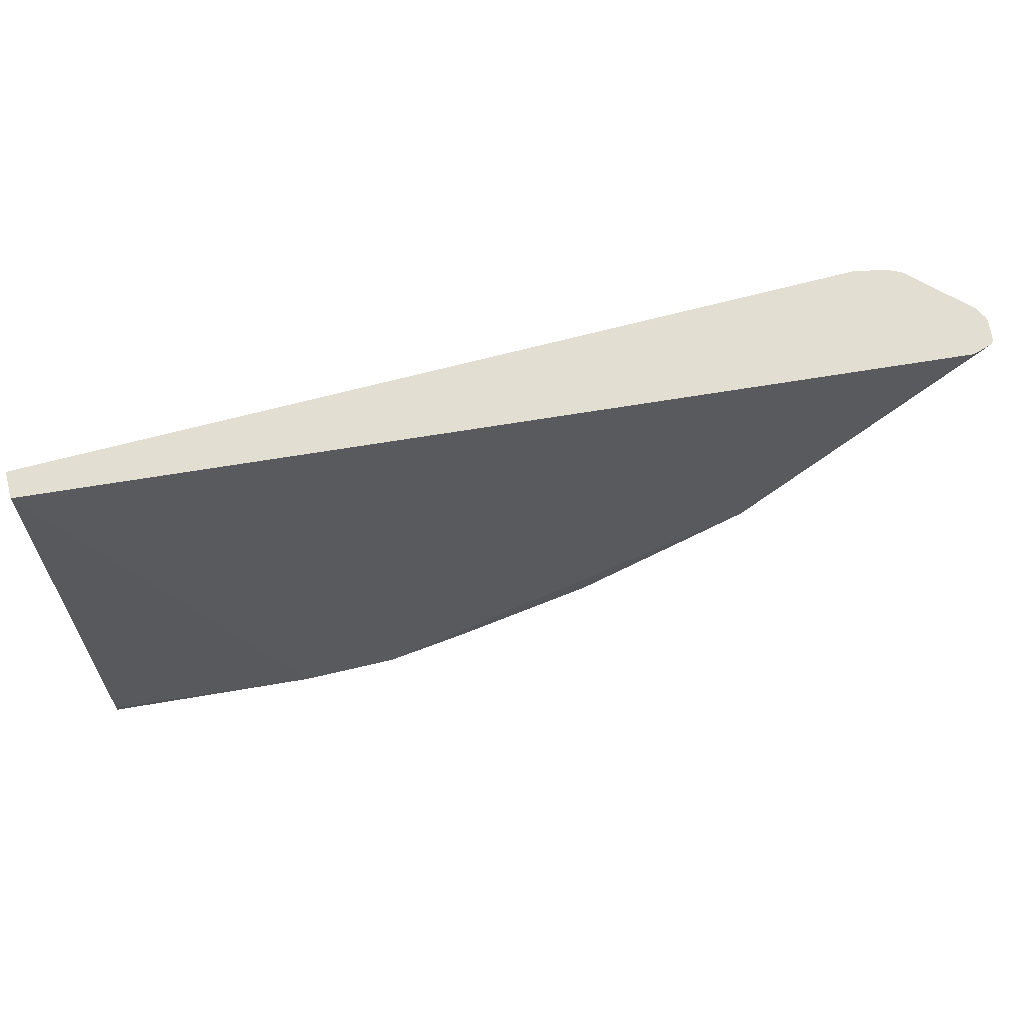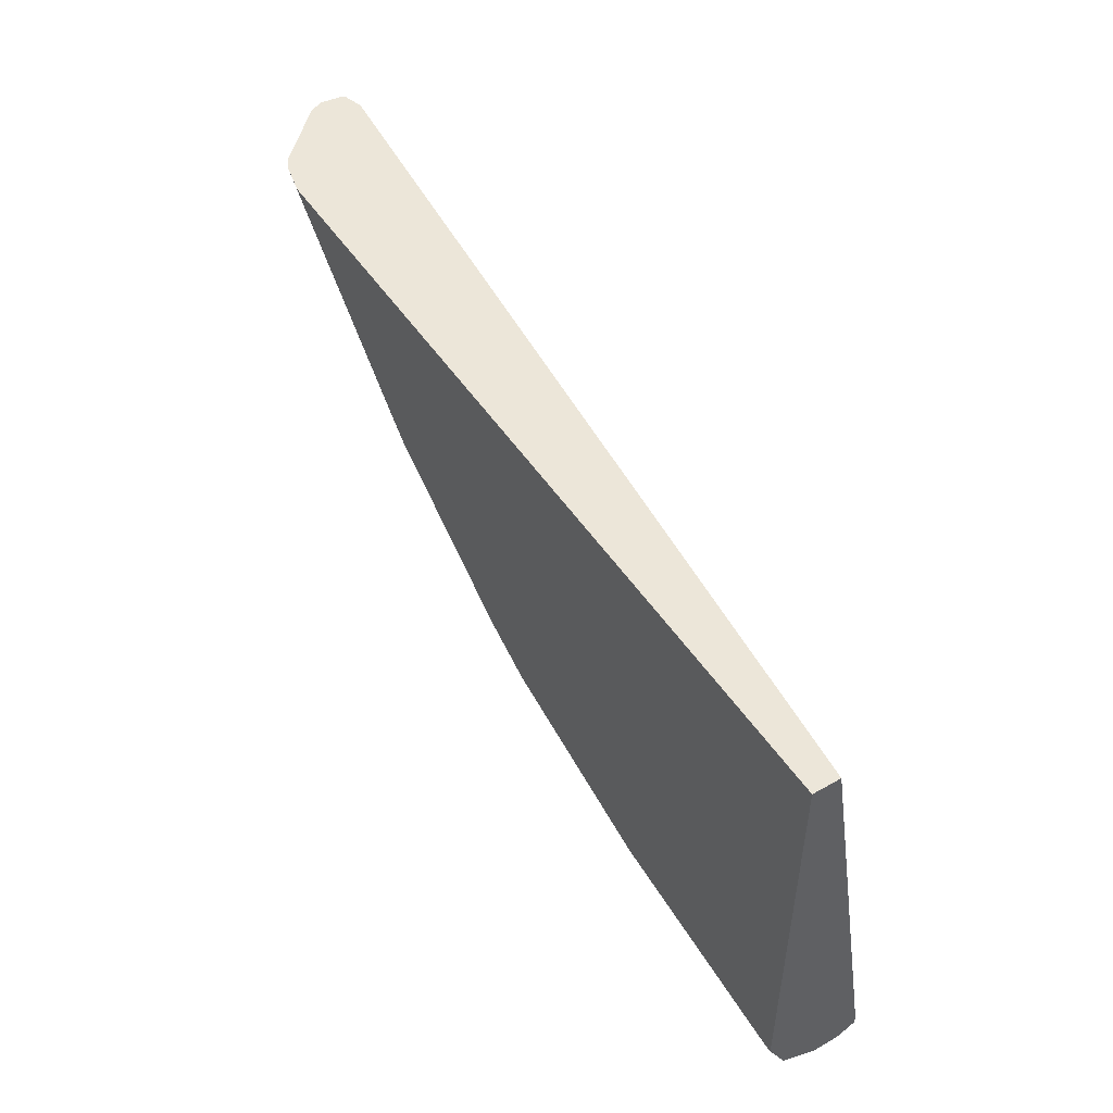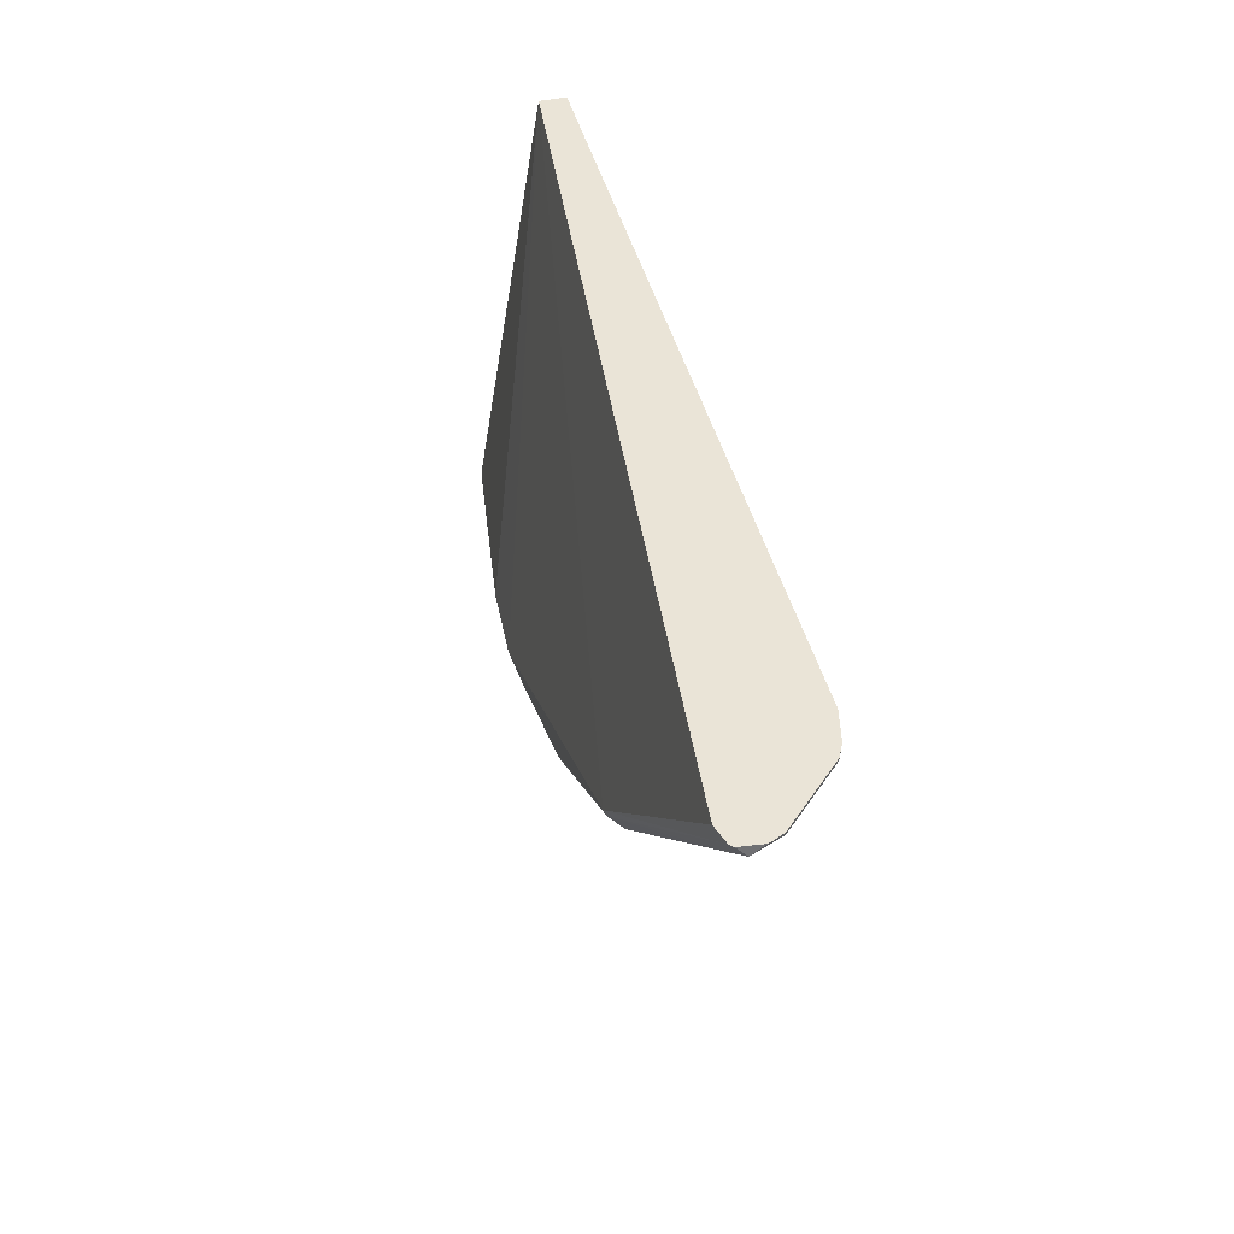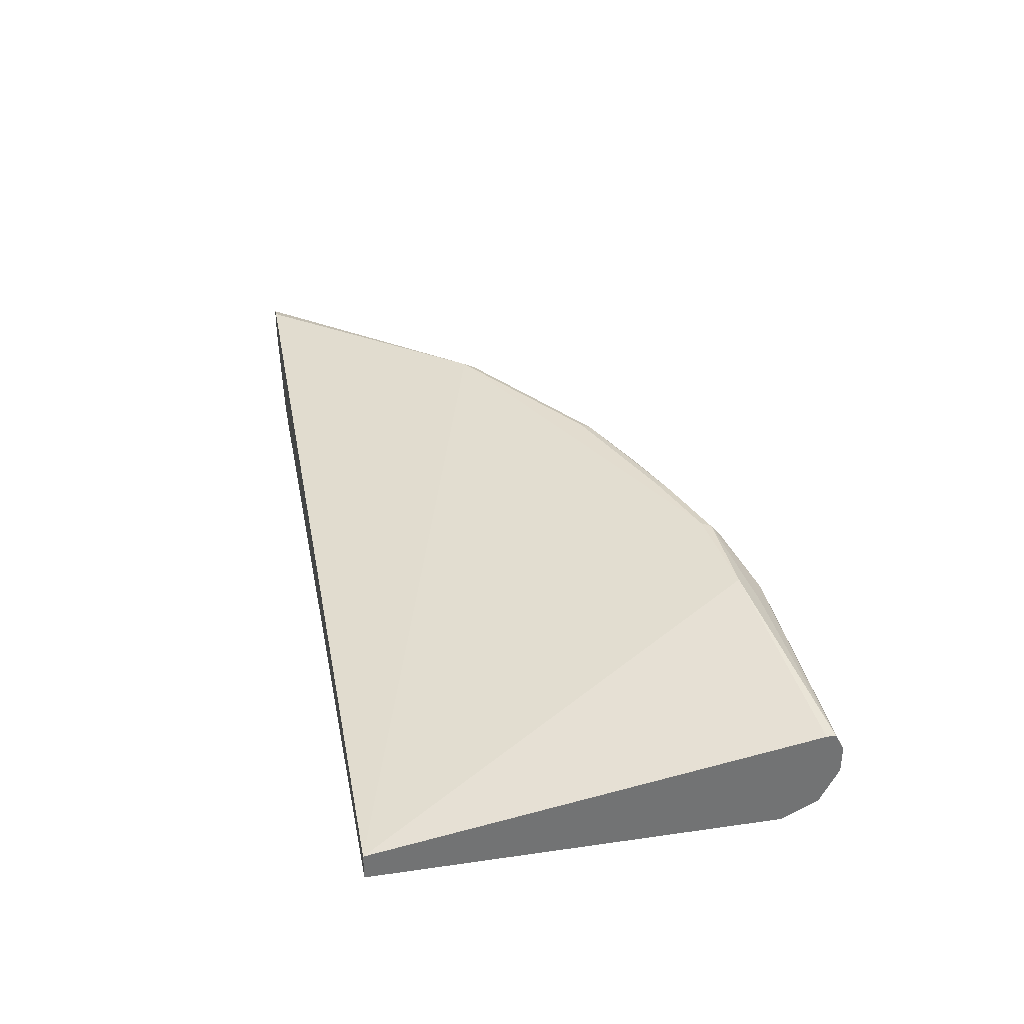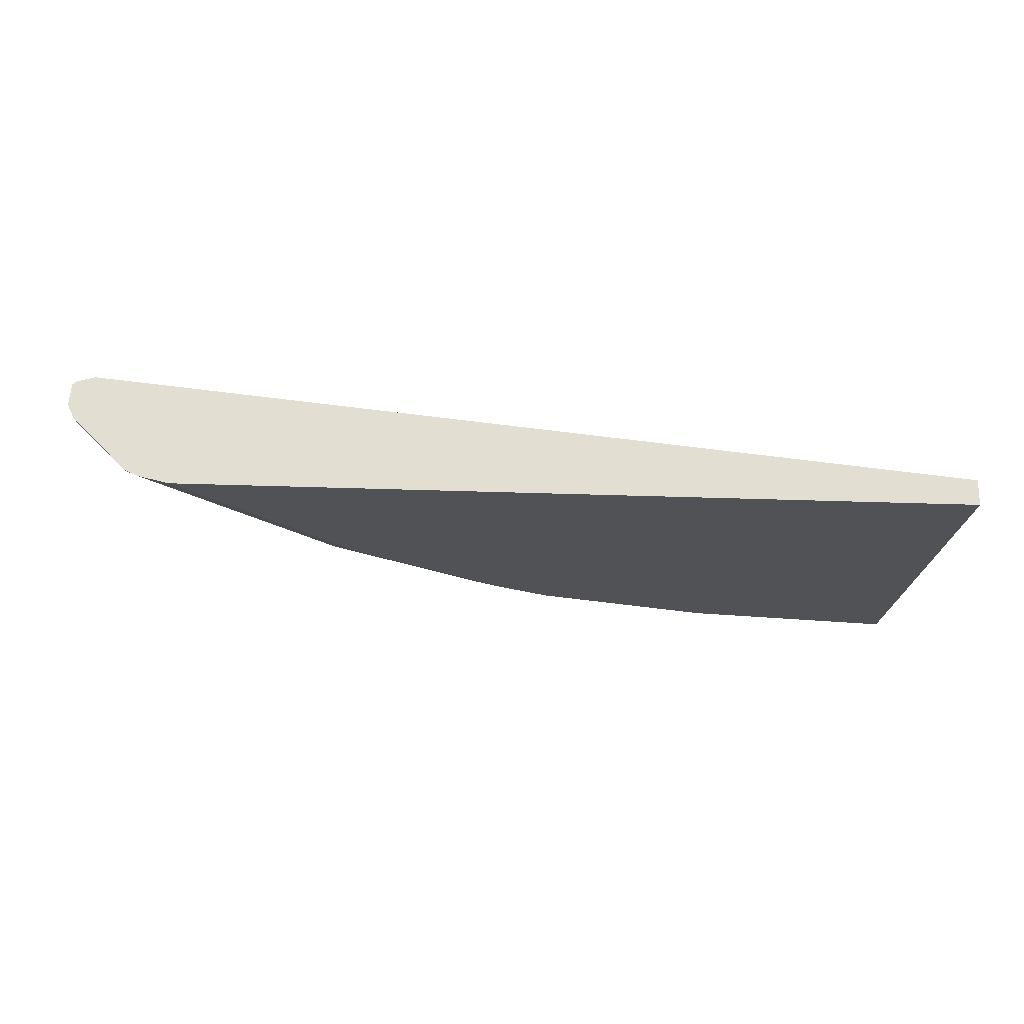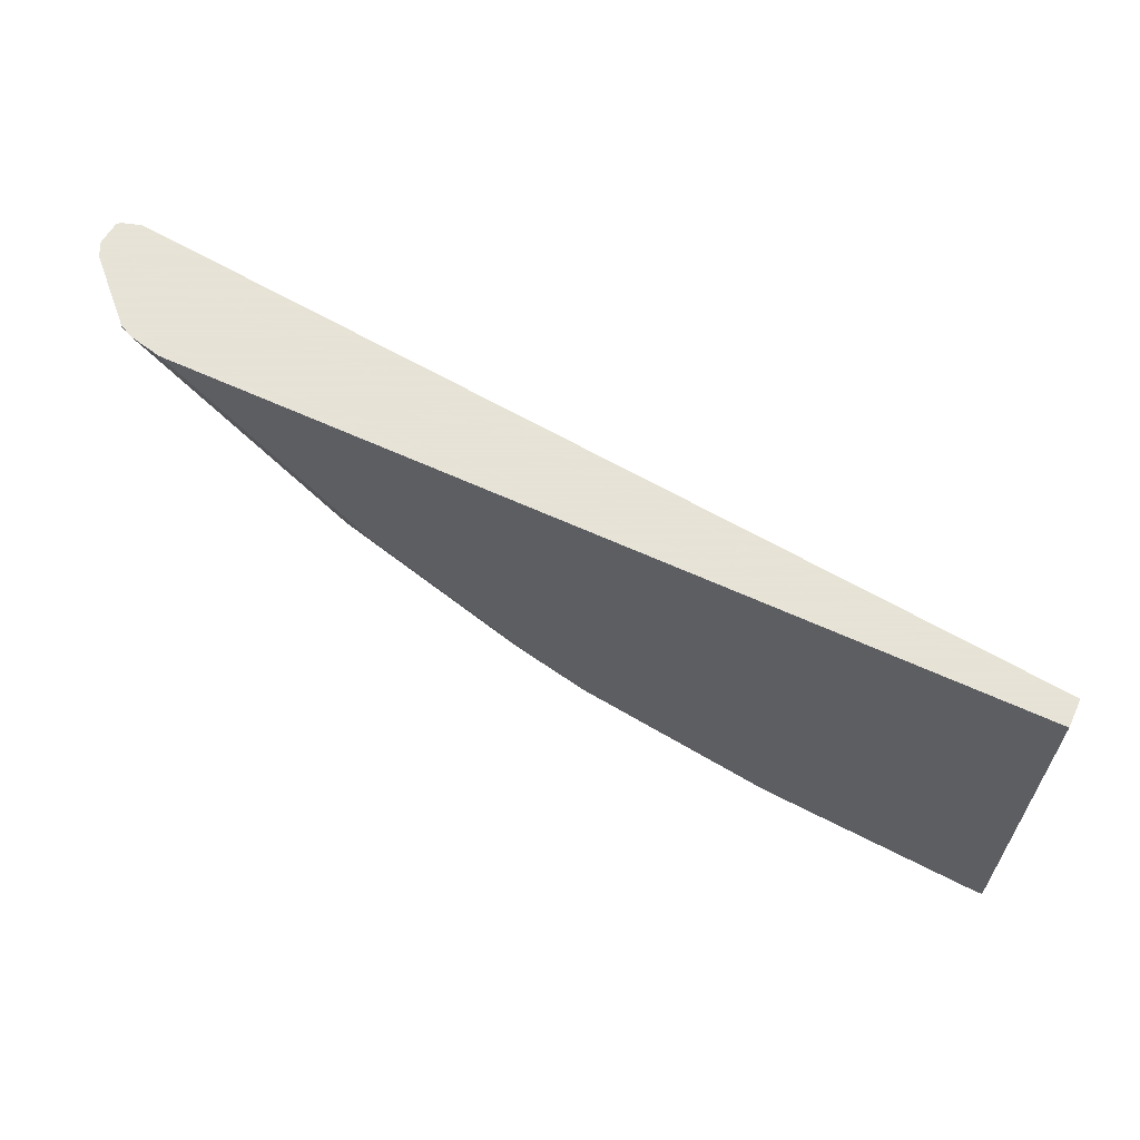
<metadata>
{"format":"obj","ext":"obj","renderer":"f3d","projection":"perspective","resolution":1024,"background":"white","views":[{"elev":68.0,"azim":165.2,"up":"+Z"},{"elev":49.4,"azim":57.8,"up":"+Z"},{"elev":43.8,"azim":-104.1,"up":"+Z"},{"elev":34.7,"azim":79.1,"up":"+Y"},{"elev":-21.2,"azim":-4.1,"up":"+Y"},{"elev":62.8,"azim":24.9,"up":"+Z"}]}
</metadata>
<code>
v 0.08961 -0.2667 -0.8412
v 0.08961 -0.2592 -0.8374
v 0.08961 -0.2872 -0.8412
v -0.06162 -0.2667 -0.8412
v -0.09238 -0.2565 -0.8361
v 0.08961 -0.2531 -0.8344
v 0.08961 -0.2959 -0.8369
v 0.06152 -0.2872 -0.8412
v -0.07183 -0.277 -0.8361
v 0.05124 -0.2975 -0.8361
v -0.2154 -0.277 -0.795
v -0.2052 -0.2667 -0.8002
v -0.1436 -0.2462 -0.8192
v -0.1385 -0.236 -0.8156
v -0.08896 -0.2531 -0.8344
v 0.08961 -0.2531 -0.8275
v -0.05819 -0.2428 -0.8241
v -0.07183 -0.2308 -0.8104
v 0.08961 -0.3096 -0.8301
v -0.06162 -0.2941 -0.8275
v -0.0821 -0.2872 -0.8284
v 0.082 -0.3146 -0.8275
v -0.2257 -0.2872 -0.7874
v -0.277 -0.277 -0.7745
v -0.2052 -0.2462 -0.7987
v -0.2667 -0.2667 -0.7797
v -0.15 -0.2377 -0.8133
v -0.1418 -0.2286 -0.8085
v 0.08961 -0.3078 -0.4955
v -0.1436 -0.2257 -0.8002
v 0.08961 -0.3146 -0.8275
v -0.0821 -0.3146 -0.807
v -0.1744 -0.2975 -0.795
v 0.08961 -0.3189 -0.8189
v 0.082 -0.3283 -0.8002
v -0.2257 -0.3146 -0.766
v -0.2667 -0.2941 -0.766
v -0.2804 -0.2667 -0.7728
v -0.3385 -0.2975 -0.7233
v -0.3282 -0.2667 -0.7463
v -0.318 -0.2565 -0.754
v -0.2692 -0.2462 -0.7745
v -0.2115 -0.2377 -0.7928
v -0.3077 -0.2462 -0.7577
v -0.2033 -0.2286 -0.788
v -0.2052 -0.2257 -0.7797
v 0.08961 -0.3283 -0.4955
v -0.4308 -0.2257 -0.6566
v -0.5919 -0.2426 -0.4955
v -0.0821 -0.3283 -0.7797
v 0.08961 -0.3283 -0.8002
v -0.2257 -0.3283 -0.7386
v -0.2463 -0.3232 -0.7412
v -0.2667 -0.3146 -0.7455
v -0.2975 -0.318 -0.7233
v -0.4616 -0.2975 -0.6412
v -0.4514 -0.2667 -0.6643
v -0.314 -0.2377 -0.7518
v -0.4411 -0.2565 -0.6719
v -0.4372 -0.2377 -0.6697
v -0.2531 -0.2325 -0.7728
v -0.2565 -0.2308 -0.7694
v -0.3058 -0.2286 -0.747
v -0.3077 -0.2257 -0.7386
v -0.5304 -0.3283 -0.4955
v -0.429 -0.2286 -0.6649
v -0.6063 -0.247 -0.4955
v -0.2667 -0.3283 -0.7181
v -0.2872 -0.3232 -0.7207
v -0.4103 -0.3232 -0.6386
v -0.4206 -0.318 -0.6412
v -0.4616 -0.318 -0.6002
v -0.5642 -0.318 -0.4976
v -0.5026 -0.2975 -0.6002
v -0.4993 -0.2667 -0.6224
v -0.4787 -0.2667 -0.6429
v -0.4616 -0.277 -0.6515
v -0.6104 -0.2565 -0.5027
v -0.5975 -0.2514 -0.513
v -0.5335 -0.3276 -0.4955
v -0.4924 -0.3283 -0.5335
v -0.6086 -0.2493 -0.4955
v -0.3898 -0.3283 -0.6361
v -0.4924 -0.3232 -0.5566
v -0.5535 -0.3232 -0.4955
v -0.5559 -0.3222 -0.4955
v -0.5642 -0.318 -0.4955
v -0.5889 -0.2934 -0.4955
v -0.6053 -0.277 -0.4976
v -0.5335 -0.3026 -0.5566
v -0.6104 -0.2661 -0.4955
v -0.6053 -0.277 -0.4955
v -0.6094 -0.2687 -0.4955
f 45 61 62
f 43 61 45
f 41 60 58
f 42 58 43
f 42 44 58
f 55 70 71
f 41 59 60
f 43 58 61
f 45 62 63
f 48 67 49
f 45 64 46
f 48 64 66
f 48 66 67
f 52 68 53
f 53 68 69
f 53 69 54
f 54 69 55
f 41 57 59
f 55 69 70
f 45 63 64
f 41 58 44
f 36 53 54
f 39 57 40
f 56 71 72
f 32 50 36
f 32 36 33
f 34 51 35
f 35 51 47
f 35 47 65
f 35 65 81
f 35 81 83
f 35 83 68
f 35 68 52
f 35 52 50
f 36 52 53
f 36 54 37
f 36 50 52
f 37 54 39
f 39 54 55
f 39 55 71
f 39 71 56
f 39 56 57
f 40 57 41
f 56 72 73
f 89 92 93
f 56 74 75
f 72 84 85
f 72 85 73
f 73 85 86
f 73 86 87
f 73 87 88
f 73 88 89
f 73 89 90
f 73 90 74
f 74 90 89
f 74 89 75
f 75 89 78
f 78 89 91
f 78 91 82
f 80 85 84
f 80 84 83
f 80 83 81
f 88 92 89
f 30 64 48
f 89 93 91
f 70 72 71
f 70 84 72
f 70 83 84
f 68 70 69
f 56 75 76
f 56 76 77
f 56 77 57
f 57 77 76
f 57 76 59
f 58 63 61
f 58 60 66
f 58 66 63
f 59 76 60
f 56 73 74
f 60 76 75
f 60 78 79
f 60 79 66
f 61 63 62
f 63 66 64
f 65 80 81
f 66 79 67
f 67 79 78
f 67 78 82
f 68 83 70
f 60 75 78
f 30 46 64
f 29 93 92
f 29 80 65
f 5 14 15
f 5 15 6
f 6 15 17
f 6 17 18
f 6 18 16
f 7 19 10
f 7 10 8
f 9 10 20
f 9 20 21
f 9 21 23
f 9 23 11
f 10 19 22
f 10 22 20
f 11 23 24
f 11 24 12
f 12 25 13
f 12 24 26
f 12 26 25
f 13 25 27
f 5 13 14
f 13 27 14
f 5 12 13
f 5 9 11
f 1 2 6
f 1 6 16
f 1 16 29
f 1 29 47
f 1 47 51
f 1 51 34
f 29 65 47
f 1 31 19
f 1 19 7
f 1 7 3
f 1 3 8
f 1 8 4
f 1 4 5
f 1 5 2
f 2 5 6
f 3 7 8
f 4 9 5
f 4 8 10
f 4 10 9
f 5 11 12
f 14 27 28
f 1 34 31
f 15 28 17
f 25 43 27
f 26 38 41
f 26 41 44
f 26 44 42
f 27 43 45
f 27 45 28
f 28 45 46
f 28 46 30
f 29 30 48
f 29 48 49
f 29 49 67
f 29 67 82
f 29 82 91
f 29 91 93
f 29 92 88
f 29 87 86
f 29 86 85
f 29 85 80
f 14 28 15
f 25 42 43
f 25 26 42
f 29 88 87
f 24 40 41
f 24 41 38
f 17 28 18
f 16 18 29
f 18 30 29
f 19 31 22
f 20 32 21
f 20 22 32
f 21 32 33
f 21 33 23
f 18 28 30
f 22 34 35
f 22 31 34
f 24 38 26
f 23 33 36
f 24 37 39
f 23 36 37
f 22 50 32
f 22 35 50
f 23 37 24
f 24 39 40

</code>
